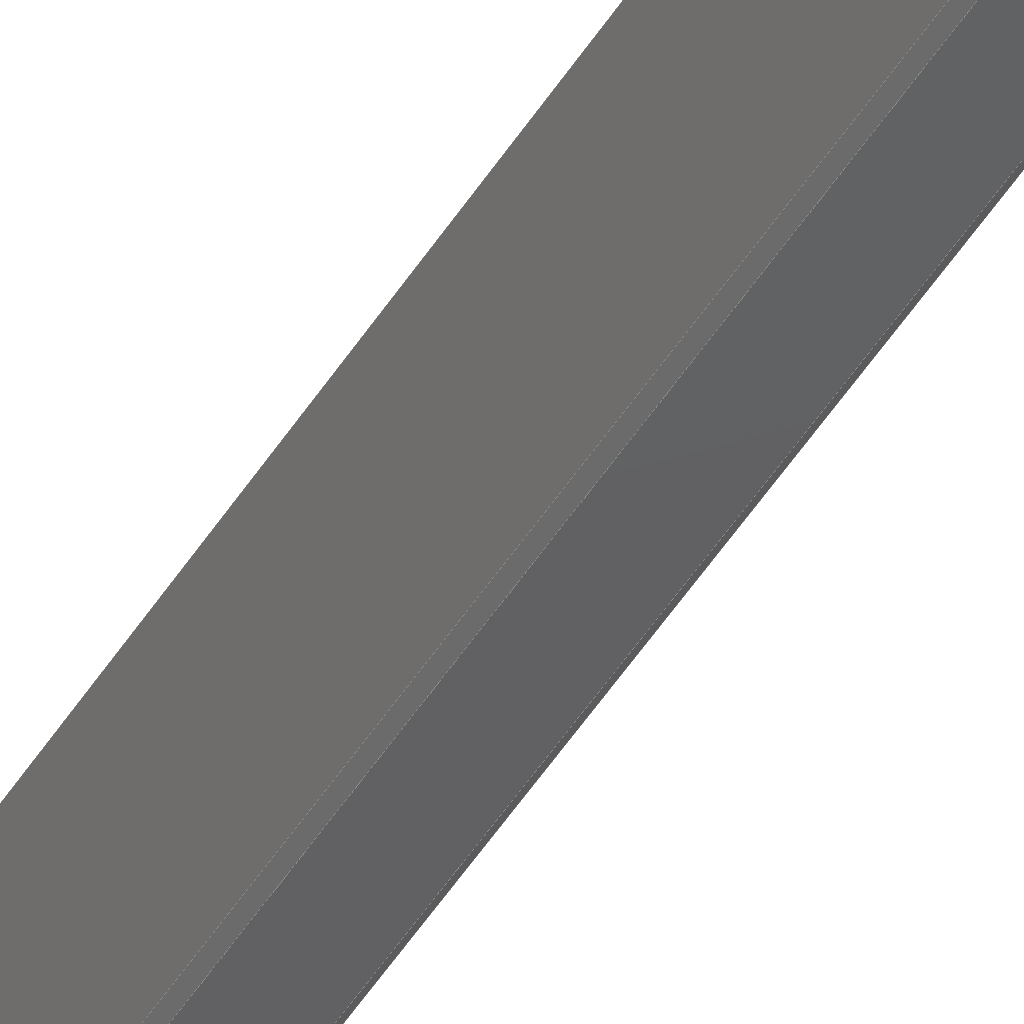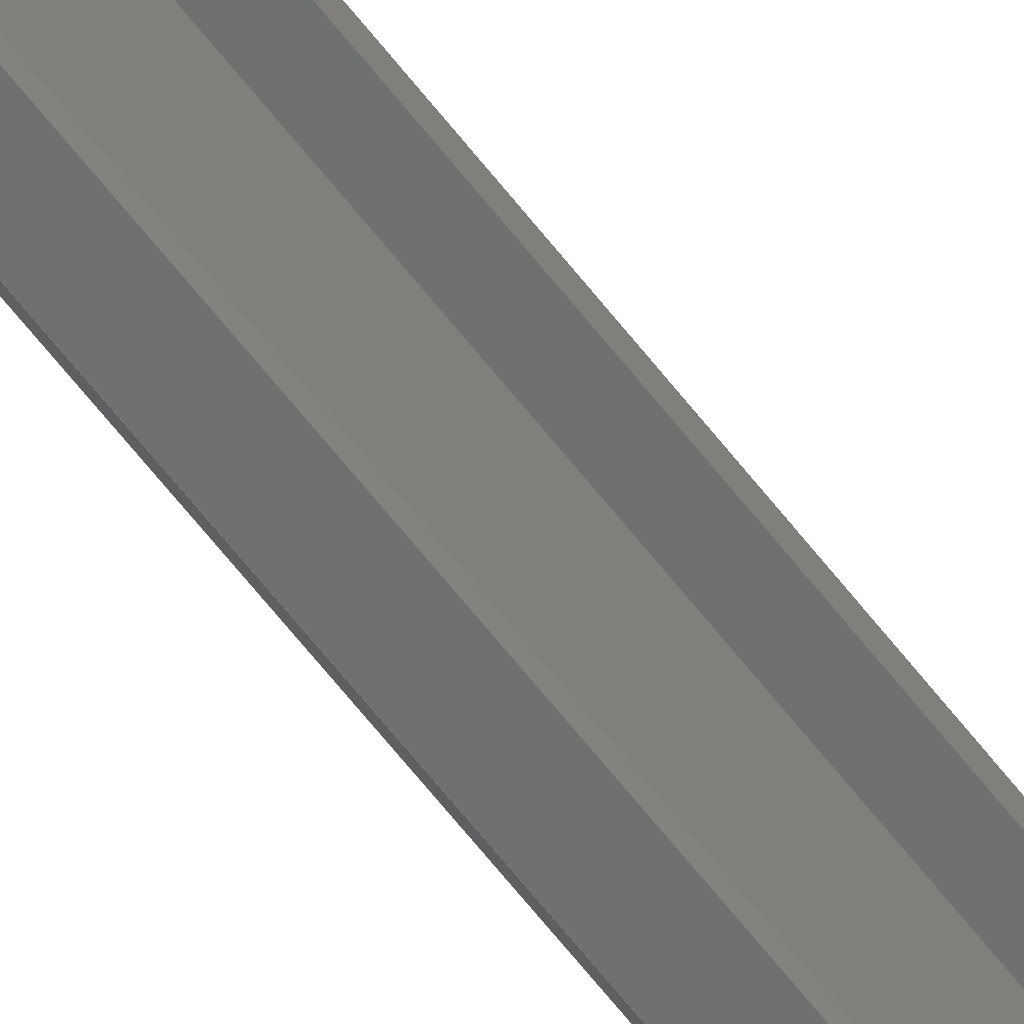
<metadata>
{"format":"step","ext":"step","renderer":"f3d","projection":"perspective","resolution":1024,"background":"white","views":[{"elev":-42.5,"azim":-28.0,"up":"+Y"},{"elev":-60.7,"azim":36.9,"up":"+Y"}]}
</metadata>
<code>
ISO-10303-21;
DATA;
#1=SHAPE_REPRESENTATION_RELATIONSHIP('SRR','None',#434,#2);
#2=ADVANCED_BREP_SHAPE_REPRESENTATION($,(#263),#425);
#3=STYLED_ITEM($,(#443),#263);
#4=CYLINDRICAL_SURFACE($,#280,0.005);
#5=CIRCLE($,#277,0.005);
#6=CIRCLE($,#279,0.005);
#7=FACE_OUTER_BOUND($,#21,.T.);
#8=FACE_OUTER_BOUND($,#22,.T.);
#9=FACE_OUTER_BOUND($,#23,.T.);
#10=FACE_OUTER_BOUND($,#24,.T.);
#11=FACE_OUTER_BOUND($,#25,.T.);
#12=FACE_OUTER_BOUND($,#26,.T.);
#13=FACE_OUTER_BOUND($,#27,.T.);
#14=FACE_OUTER_BOUND($,#28,.T.);
#15=FACE_OUTER_BOUND($,#29,.T.);
#16=FACE_OUTER_BOUND($,#30,.T.);
#17=FACE_OUTER_BOUND($,#31,.T.);
#18=FACE_OUTER_BOUND($,#32,.T.);
#19=FACE_OUTER_BOUND($,#33,.T.);
#20=FACE_OUTER_BOUND($,#34,.T.);
#21=EDGE_LOOP($,(#163,#164,#165,#166));
#22=EDGE_LOOP($,(#167,#168,#169,#170));
#23=EDGE_LOOP($,(#171,#172,#173,#174));
#24=EDGE_LOOP($,(#175,#176,#177,#178));
#25=EDGE_LOOP($,(#179,#180,#181,#182));
#26=EDGE_LOOP($,(#183,#184,#185,#186));
#27=EDGE_LOOP($,(#187,#188,#189,#190));
#28=EDGE_LOOP($,(#191,#192,#193,#194));
#29=EDGE_LOOP($,(#195,#196,#197,#198));
#30=EDGE_LOOP($,(#199,#200,#201,#202));
#31=EDGE_LOOP($,(#203,#204,#205,#206));
#32=EDGE_LOOP($,(#207,#208,#209,#210,#211,#212,#213,#214,#215,#216,#217,
#218));
#33=EDGE_LOOP($,(#219,#220,#221,#222,#223,#224,#225,#226,#227,#228,#229,
#230));
#34=EDGE_LOOP($,(#231,#232,#233,#234));
#35=LINE($,#353,#69);
#36=LINE($,#355,#70);
#37=LINE($,#357,#71);
#38=LINE($,#358,#72);
#39=LINE($,#361,#73);
#40=LINE($,#363,#74);
#41=LINE($,#364,#75);
#42=LINE($,#367,#76);
#43=LINE($,#369,#77);
#44=LINE($,#370,#78);
#45=LINE($,#373,#79);
#46=LINE($,#375,#80);
#47=LINE($,#376,#81);
#48=LINE($,#379,#82);
#49=LINE($,#381,#83);
#50=LINE($,#382,#84);
#51=LINE($,#385,#85);
#52=LINE($,#387,#86);
#53=LINE($,#388,#87);
#54=LINE($,#392,#88);
#55=LINE($,#394,#89);
#56=LINE($,#396,#90);
#57=LINE($,#397,#91);
#58=LINE($,#400,#92);
#59=LINE($,#402,#93);
#60=LINE($,#403,#94);
#61=LINE($,#406,#95);
#62=LINE($,#408,#96);
#63=LINE($,#409,#97);
#64=LINE($,#412,#98);
#65=LINE($,#414,#99);
#66=LINE($,#415,#100);
#67=LINE($,#417,#101);
#68=LINE($,#418,#102);
#69=VECTOR($,#285,0.4859);
#70=VECTOR($,#286,12);
#71=VECTOR($,#287,0.4859);
#72=VECTOR($,#288,12);
#73=VECTOR($,#291,0.02);
#74=VECTOR($,#292,12);
#75=VECTOR($,#293,0.02);
#76=VECTOR($,#296,0.1277);
#77=VECTOR($,#297,12);
#78=VECTOR($,#298,0.1277);
#79=VECTOR($,#301,0.02);
#80=VECTOR($,#302,12);
#81=VECTOR($,#303,0.02);
#82=VECTOR($,#306,0.4139);
#83=VECTOR($,#307,12);
#84=VECTOR($,#308,0.4139);
#85=VECTOR($,#311,0.005);
#86=VECTOR($,#312,12);
#87=VECTOR($,#313,0.005);
#88=VECTOR($,#316,0.099);
#89=VECTOR($,#317,12);
#90=VECTOR($,#318,0.099);
#91=VECTOR($,#319,12);
#92=VECTOR($,#322,0.062);
#93=VECTOR($,#323,12);
#94=VECTOR($,#324,0.062);
#95=VECTOR($,#327,0.1626);
#96=VECTOR($,#328,12);
#97=VECTOR($,#329,0.1626);
#98=VECTOR($,#332,0.02);
#99=VECTOR($,#333,12);
#100=VECTOR($,#334,0.02);
#101=VECTOR($,#337,0.1626);
#102=VECTOR($,#338,0.1626);
#103=VERTEX_POINT($,#351);
#104=VERTEX_POINT($,#352);
#105=VERTEX_POINT($,#354);
#106=VERTEX_POINT($,#356);
#107=VERTEX_POINT($,#360);
#108=VERTEX_POINT($,#362);
#109=VERTEX_POINT($,#366);
#110=VERTEX_POINT($,#368);
#111=VERTEX_POINT($,#372);
#112=VERTEX_POINT($,#374);
#113=VERTEX_POINT($,#378);
#114=VERTEX_POINT($,#380);
#115=VERTEX_POINT($,#384);
#116=VERTEX_POINT($,#386);
#117=VERTEX_POINT($,#390);
#118=VERTEX_POINT($,#391);
#119=VERTEX_POINT($,#393);
#120=VERTEX_POINT($,#395);
#121=VERTEX_POINT($,#399);
#122=VERTEX_POINT($,#401);
#123=VERTEX_POINT($,#405);
#124=VERTEX_POINT($,#407);
#125=VERTEX_POINT($,#411);
#126=VERTEX_POINT($,#413);
#127=EDGE_CURVE($,#103,#104,#35,.T.);
#128=EDGE_CURVE($,#105,#104,#36,.T.);
#129=EDGE_CURVE($,#106,#105,#37,.T.);
#130=EDGE_CURVE($,#106,#103,#38,.T.);
#131=EDGE_CURVE($,#104,#107,#39,.T.);
#132=EDGE_CURVE($,#108,#107,#40,.T.);
#133=EDGE_CURVE($,#105,#108,#41,.T.);
#134=EDGE_CURVE($,#107,#109,#42,.T.);
#135=EDGE_CURVE($,#110,#109,#43,.T.);
#136=EDGE_CURVE($,#108,#110,#44,.T.);
#137=EDGE_CURVE($,#109,#111,#45,.T.);
#138=EDGE_CURVE($,#112,#111,#46,.T.);
#139=EDGE_CURVE($,#110,#112,#47,.T.);
#140=EDGE_CURVE($,#111,#113,#48,.T.);
#141=EDGE_CURVE($,#114,#113,#49,.T.);
#142=EDGE_CURVE($,#112,#114,#50,.T.);
#143=EDGE_CURVE($,#113,#115,#51,.T.);
#144=EDGE_CURVE($,#115,#116,#52,.T.);
#145=EDGE_CURVE($,#114,#116,#53,.T.);
#146=EDGE_CURVE($,#117,#118,#54,.T.);
#147=EDGE_CURVE($,#117,#119,#55,.T.);
#148=EDGE_CURVE($,#119,#120,#56,.T.);
#149=EDGE_CURVE($,#118,#120,#57,.T.);
#150=EDGE_CURVE($,#120,#121,#58,.T.);
#151=EDGE_CURVE($,#122,#121,#59,.T.);
#152=EDGE_CURVE($,#118,#122,#60,.T.);
#153=EDGE_CURVE($,#121,#123,#61,.T.);
#154=EDGE_CURVE($,#124,#123,#62,.T.);
#155=EDGE_CURVE($,#122,#124,#63,.T.);
#156=EDGE_CURVE($,#123,#125,#64,.T.);
#157=EDGE_CURVE($,#126,#125,#65,.T.);
#158=EDGE_CURVE($,#124,#126,#66,.T.);
#159=EDGE_CURVE($,#125,#103,#67,.T.);
#160=EDGE_CURVE($,#126,#106,#68,.T.);
#161=EDGE_CURVE($,#116,#117,#5,.T.);
#162=EDGE_CURVE($,#119,#115,#6,.T.);
#163=ORIENTED_EDGE($,*,*,#127,.T.);
#164=ORIENTED_EDGE($,*,*,#128,.F.);
#165=ORIENTED_EDGE($,*,*,#129,.F.);
#166=ORIENTED_EDGE($,*,*,#130,.T.);
#167=ORIENTED_EDGE($,*,*,#131,.T.);
#168=ORIENTED_EDGE($,*,*,#132,.F.);
#169=ORIENTED_EDGE($,*,*,#133,.F.);
#170=ORIENTED_EDGE($,*,*,#128,.T.);
#171=ORIENTED_EDGE($,*,*,#134,.T.);
#172=ORIENTED_EDGE($,*,*,#135,.F.);
#173=ORIENTED_EDGE($,*,*,#136,.F.);
#174=ORIENTED_EDGE($,*,*,#132,.T.);
#175=ORIENTED_EDGE($,*,*,#137,.T.);
#176=ORIENTED_EDGE($,*,*,#138,.F.);
#177=ORIENTED_EDGE($,*,*,#139,.F.);
#178=ORIENTED_EDGE($,*,*,#135,.T.);
#179=ORIENTED_EDGE($,*,*,#140,.T.);
#180=ORIENTED_EDGE($,*,*,#141,.F.);
#181=ORIENTED_EDGE($,*,*,#142,.F.);
#182=ORIENTED_EDGE($,*,*,#138,.T.);
#183=ORIENTED_EDGE($,*,*,#143,.T.);
#184=ORIENTED_EDGE($,*,*,#144,.T.);
#185=ORIENTED_EDGE($,*,*,#145,.F.);
#186=ORIENTED_EDGE($,*,*,#141,.T.);
#187=ORIENTED_EDGE($,*,*,#146,.F.);
#188=ORIENTED_EDGE($,*,*,#147,.T.);
#189=ORIENTED_EDGE($,*,*,#148,.T.);
#190=ORIENTED_EDGE($,*,*,#149,.F.);
#191=ORIENTED_EDGE($,*,*,#150,.T.);
#192=ORIENTED_EDGE($,*,*,#151,.F.);
#193=ORIENTED_EDGE($,*,*,#152,.F.);
#194=ORIENTED_EDGE($,*,*,#149,.T.);
#195=ORIENTED_EDGE($,*,*,#153,.T.);
#196=ORIENTED_EDGE($,*,*,#154,.F.);
#197=ORIENTED_EDGE($,*,*,#155,.F.);
#198=ORIENTED_EDGE($,*,*,#151,.T.);
#199=ORIENTED_EDGE($,*,*,#156,.T.);
#200=ORIENTED_EDGE($,*,*,#157,.F.);
#201=ORIENTED_EDGE($,*,*,#158,.F.);
#202=ORIENTED_EDGE($,*,*,#154,.T.);
#203=ORIENTED_EDGE($,*,*,#159,.T.);
#204=ORIENTED_EDGE($,*,*,#130,.F.);
#205=ORIENTED_EDGE($,*,*,#160,.F.);
#206=ORIENTED_EDGE($,*,*,#157,.T.);
#207=ORIENTED_EDGE($,*,*,#129,.T.);
#208=ORIENTED_EDGE($,*,*,#133,.T.);
#209=ORIENTED_EDGE($,*,*,#136,.T.);
#210=ORIENTED_EDGE($,*,*,#139,.T.);
#211=ORIENTED_EDGE($,*,*,#142,.T.);
#212=ORIENTED_EDGE($,*,*,#145,.T.);
#213=ORIENTED_EDGE($,*,*,#161,.T.);
#214=ORIENTED_EDGE($,*,*,#146,.T.);
#215=ORIENTED_EDGE($,*,*,#152,.T.);
#216=ORIENTED_EDGE($,*,*,#155,.T.);
#217=ORIENTED_EDGE($,*,*,#158,.T.);
#218=ORIENTED_EDGE($,*,*,#160,.T.);
#219=ORIENTED_EDGE($,*,*,#127,.F.);
#220=ORIENTED_EDGE($,*,*,#159,.F.);
#221=ORIENTED_EDGE($,*,*,#156,.F.);
#222=ORIENTED_EDGE($,*,*,#153,.F.);
#223=ORIENTED_EDGE($,*,*,#150,.F.);
#224=ORIENTED_EDGE($,*,*,#148,.F.);
#225=ORIENTED_EDGE($,*,*,#162,.T.);
#226=ORIENTED_EDGE($,*,*,#143,.F.);
#227=ORIENTED_EDGE($,*,*,#140,.F.);
#228=ORIENTED_EDGE($,*,*,#137,.F.);
#229=ORIENTED_EDGE($,*,*,#134,.F.);
#230=ORIENTED_EDGE($,*,*,#131,.F.);
#231=ORIENTED_EDGE($,*,*,#147,.F.);
#232=ORIENTED_EDGE($,*,*,#161,.F.);
#233=ORIENTED_EDGE($,*,*,#144,.F.);
#234=ORIENTED_EDGE($,*,*,#162,.F.);
#235=PLANE($,#265);
#236=PLANE($,#266);
#237=PLANE($,#267);
#238=PLANE($,#268);
#239=PLANE($,#269);
#240=PLANE($,#270);
#241=PLANE($,#271);
#242=PLANE($,#272);
#243=PLANE($,#273);
#244=PLANE($,#274);
#245=PLANE($,#275);
#246=PLANE($,#276);
#247=PLANE($,#278);
#248=ADVANCED_FACE($,(#7),#235,.F.);
#249=ADVANCED_FACE($,(#8),#236,.F.);
#250=ADVANCED_FACE($,(#9),#237,.F.);
#251=ADVANCED_FACE($,(#10),#238,.F.);
#252=ADVANCED_FACE($,(#11),#239,.F.);
#253=ADVANCED_FACE($,(#12),#240,.F.);
#254=ADVANCED_FACE($,(#13),#241,.F.);
#255=ADVANCED_FACE($,(#14),#242,.F.);
#256=ADVANCED_FACE($,(#15),#243,.F.);
#257=ADVANCED_FACE($,(#16),#244,.F.);
#258=ADVANCED_FACE($,(#17),#245,.F.);
#259=ADVANCED_FACE($,(#18),#246,.T.);
#260=ADVANCED_FACE($,(#19),#247,.F.);
#261=ADVANCED_FACE($,(#20),#4,.F.);
#262=CLOSED_SHELL($,(#248,#249,#250,#251,#252,#253,#254,#255,#256,#257,
#258,#259,#260,#261));
#263=MANIFOLD_SOLID_BREP('Fillet1',#262);
#264=AXIS2_PLACEMENT_3D('placement',#349,#281,#282);
#265=AXIS2_PLACEMENT_3D($,#350,#283,#284);
#266=AXIS2_PLACEMENT_3D($,#359,#289,#290);
#267=AXIS2_PLACEMENT_3D($,#365,#294,#295);
#268=AXIS2_PLACEMENT_3D($,#371,#299,#300);
#269=AXIS2_PLACEMENT_3D($,#377,#304,#305);
#270=AXIS2_PLACEMENT_3D($,#383,#309,#310);
#271=AXIS2_PLACEMENT_3D($,#389,#314,#315);
#272=AXIS2_PLACEMENT_3D($,#398,#320,#321);
#273=AXIS2_PLACEMENT_3D($,#404,#325,#326);
#274=AXIS2_PLACEMENT_3D($,#410,#330,#331);
#275=AXIS2_PLACEMENT_3D($,#416,#335,#336);
#276=AXIS2_PLACEMENT_3D($,#419,#339,#340);
#277=AXIS2_PLACEMENT_3D($,#420,#341,#342);
#278=AXIS2_PLACEMENT_3D($,#421,#343,#344);
#279=AXIS2_PLACEMENT_3D($,#422,#345,#346);
#280=AXIS2_PLACEMENT_3D($,#423,#347,#348);
#281=DIRECTION('axis',(0,0,1));
#282=DIRECTION('refdir',(1,0,0));
#283=DIRECTION('center_axis',(1,-1.406e-16,0));
#284=DIRECTION('ref_axis',(1.388e-16,1,0));
#285=DIRECTION($,(-1.406e-16,-1,0));
#286=DIRECTION($,(0,0,-1));
#287=DIRECTION($,(-1.406e-16,-1,0));
#288=DIRECTION($,(0,0,-1));
#289=DIRECTION('center_axis',(0.7071,0.7071,0));
#290=DIRECTION('ref_axis',(-0.7071,0.7071,0));
#291=DIRECTION($,(0.7071,-0.7071,0));
#292=DIRECTION($,(0,0,-1));
#293=DIRECTION($,(0.7071,-0.7071,0));
#294=DIRECTION('center_axis',(0,1,0));
#295=DIRECTION('ref_axis',(0,0,1));
#296=DIRECTION($,(1,0,0));
#297=DIRECTION($,(0,0,-1));
#298=DIRECTION($,(1,0,0));
#299=DIRECTION('center_axis',(-0.7071,0.7071,0));
#300=DIRECTION('ref_axis',(-0.7071,-0.7071,0));
#301=DIRECTION($,(0.7071,0.7071,0));
#302=DIRECTION($,(0,0,-1));
#303=DIRECTION($,(0.7071,0.7071,0));
#304=DIRECTION('center_axis',(-1,1.238e-16,0));
#305=DIRECTION('ref_axis',(-1.249e-16,-1,0));
#306=DIRECTION($,(1.238e-16,1,0));
#307=DIRECTION($,(0,0,-1));
#308=DIRECTION($,(1.238e-16,1,0));
#309=DIRECTION('center_axis',(0,-1,0));
#310=DIRECTION('ref_axis',(0,0,-1));
#311=DIRECTION($,(-1,0,0));
#312=DIRECTION($,(0,0,1));
#313=DIRECTION($,(-1,0,0));
#314=DIRECTION('center_axis',(0,1,0));
#315=DIRECTION('ref_axis',(0,0,1));
#316=DIRECTION($,(1,0,0));
#317=DIRECTION($,(0,0,-1));
#318=DIRECTION($,(1,0,0));
#319=DIRECTION($,(0,0,-1));
#320=DIRECTION('center_axis',(-1,1.652e-15,0));
#321=DIRECTION('ref_axis',(-1.665e-15,-1,0));
#322=DIRECTION($,(1.652e-15,1,0));
#323=DIRECTION($,(0,0,-1));
#324=DIRECTION($,(1.652e-15,1,0));
#325=DIRECTION('center_axis',(-0.7071,-0.7071,0));
#326=DIRECTION('ref_axis',(0.7071,-0.7071,0));
#327=DIRECTION($,(-0.7071,0.7071,0));
#328=DIRECTION($,(0,0,-1));
#329=DIRECTION($,(-0.7071,0.7071,0));
#330=DIRECTION('center_axis',(0,-1,0));
#331=DIRECTION('ref_axis',(0,0,-1));
#332=DIRECTION($,(-1,0,0));
#333=DIRECTION($,(0,0,-1));
#334=DIRECTION($,(-1,0,0));
#335=DIRECTION('center_axis',(0.7071,-0.7071,0));
#336=DIRECTION('ref_axis',(0.7071,0.7071,0));
#337=DIRECTION($,(-0.7071,-0.7071,0));
#338=DIRECTION($,(-0.7071,-0.7071,0));
#339=DIRECTION('center_axis',(0,0,1));
#340=DIRECTION('ref_axis',(1,0,0));
#341=DIRECTION('center_axis',(0,0,-1));
#342=DIRECTION('ref_axis',(1,0,0));
#343=DIRECTION('center_axis',(0,0,1));
#344=DIRECTION('ref_axis',(1,0,0));
#345=DIRECTION('center_axis',(0,0,1));
#346=DIRECTION('ref_axis',(1,0,0));
#347=DIRECTION('center_axis',(0,0,1));
#348=DIRECTION('ref_axis',(1,0,0));
#349=CARTESIAN_POINT('',(0,0,0));
#350=CARTESIAN_POINT('Origin',(-0.078,0.5,12));
#351=CARTESIAN_POINT('',(-0.078,0.5,0));
#352=CARTESIAN_POINT('',(-0.078,0.01414,0));
#353=CARTESIAN_POINT($,(-0.078,0.5,0));
#354=CARTESIAN_POINT('',(-0.078,0.01414,12));
#355=CARTESIAN_POINT($,(-0.078,0.01414,12));
#356=CARTESIAN_POINT('',(-0.078,0.5,12));
#357=CARTESIAN_POINT($,(-0.078,0.5,12));
#358=CARTESIAN_POINT($,(-0.078,0.5,12));
#359=CARTESIAN_POINT('Origin',(-0.078,0.01414,12));
#360=CARTESIAN_POINT('',(-0.06386,6.671e-18,0));
#361=CARTESIAN_POINT($,(-0.078,0.01414,0));
#362=CARTESIAN_POINT('',(-0.06386,6.671e-18,12));
#363=CARTESIAN_POINT($,(-0.06386,6.671e-18,12));
#364=CARTESIAN_POINT($,(-0.078,0.01414,12));
#365=CARTESIAN_POINT('Origin',(-0.06386,6.671e-18,
12));
#366=CARTESIAN_POINT('',(0.06386,6.671e-18,0));
#367=CARTESIAN_POINT($,(-0.06386,6.671e-18,0));
#368=CARTESIAN_POINT('',(0.06386,6.671e-18,12));
#369=CARTESIAN_POINT($,(0.06386,6.671e-18,12));
#370=CARTESIAN_POINT($,(-0.06386,6.671e-18,12));
#371=CARTESIAN_POINT('Origin',(0.06386,6.671e-18,
12));
#372=CARTESIAN_POINT('',(0.078,0.01414,0));
#373=CARTESIAN_POINT($,(0.06386,6.671e-18,0));
#374=CARTESIAN_POINT('',(0.078,0.01414,12));
#375=CARTESIAN_POINT($,(0.078,0.01414,12));
#376=CARTESIAN_POINT($,(0.06386,6.671e-18,12));
#377=CARTESIAN_POINT('Origin',(0.078,0.428,12));
#378=CARTESIAN_POINT('',(0.078,0.428,0));
#379=CARTESIAN_POINT($,(0.078,0.428,0));
#380=CARTESIAN_POINT('',(0.078,0.428,12));
#381=CARTESIAN_POINT($,(0.078,0.428,12));
#382=CARTESIAN_POINT($,(0.078,0.428,12));
#383=CARTESIAN_POINT('Origin',(0.068,0.428,12));
#384=CARTESIAN_POINT('',(0.073,0.428,0));
#385=CARTESIAN_POINT($,(0.068,0.428,0));
#386=CARTESIAN_POINT('',(0.073,0.428,12));
#387=CARTESIAN_POINT($,(0.073,0.428,12));
#388=CARTESIAN_POINT($,(0.068,0.428,12));
#389=CARTESIAN_POINT('Origin',(0.172,0.438,12));
#390=CARTESIAN_POINT('',(0.073,0.438,12));
#391=CARTESIAN_POINT('',(0.172,0.438,12));
#392=CARTESIAN_POINT($,(0.172,0.438,12));
#393=CARTESIAN_POINT('',(0.073,0.438,0));
#394=CARTESIAN_POINT($,(0.073,0.438,0));
#395=CARTESIAN_POINT('',(0.172,0.438,0));
#396=CARTESIAN_POINT($,(0.172,0.438,0));
#397=CARTESIAN_POINT($,(0.172,0.438,12));
#398=CARTESIAN_POINT('Origin',(0.172,0.5,12));
#399=CARTESIAN_POINT('',(0.172,0.5,0));
#400=CARTESIAN_POINT($,(0.172,0.5,0));
#401=CARTESIAN_POINT('',(0.172,0.5,12));
#402=CARTESIAN_POINT($,(0.172,0.5,12));
#403=CARTESIAN_POINT($,(0.172,0.5,12));
#404=CARTESIAN_POINT('Origin',(0.057,0.615,12));
#405=CARTESIAN_POINT('',(0.057,0.615,0));
#406=CARTESIAN_POINT($,(0.057,0.615,0));
#407=CARTESIAN_POINT('',(0.057,0.615,12));
#408=CARTESIAN_POINT($,(0.057,0.615,12));
#409=CARTESIAN_POINT($,(0.057,0.615,12));
#410=CARTESIAN_POINT('Origin',(0.037,0.615,12));
#411=CARTESIAN_POINT('',(0.037,0.615,0));
#412=CARTESIAN_POINT($,(0.037,0.615,0));
#413=CARTESIAN_POINT('',(0.037,0.615,12));
#414=CARTESIAN_POINT($,(0.037,0.615,12));
#415=CARTESIAN_POINT($,(0.037,0.615,12));
#416=CARTESIAN_POINT('Origin',(-0.078,0.5,12));
#417=CARTESIAN_POINT($,(-0.078,0.5,0));
#418=CARTESIAN_POINT($,(-0.078,0.5,12));
#419=CARTESIAN_POINT('Origin',(-0.078,6.671e-18,12));
#420=CARTESIAN_POINT('Origin',(0.073,0.433,12));
#421=CARTESIAN_POINT('Origin',(-0.078,6.671e-18,0));
#422=CARTESIAN_POINT('Origin',(0.073,0.433,0));
#423=CARTESIAN_POINT('Origin',(0.073,0.433,12));
#424=UNCERTAINTY_MEASURE_WITH_UNIT(LENGTH_MEASURE(0.0003937),
#427,'DISTANCE_ACCURACY_VALUE',
'Maximum model space distance between geometric entities at asserted c
onnectivities');
#425=(
GEOMETRIC_REPRESENTATION_CONTEXT(3)
GLOBAL_UNCERTAINTY_ASSIGNED_CONTEXT((#424))
GLOBAL_UNIT_ASSIGNED_CONTEXT((#427,#431,#430))
REPRESENTATION_CONTEXT('','3D')
);
#426=DIMENSIONAL_EXPONENTS(1,0,0,0,0,0,0);
#427=(
CONVERSION_BASED_UNIT('__CONSTANT UNIT inch',#429)
LENGTH_UNIT()
NAMED_UNIT(#426)
);
#428=(
LENGTH_UNIT()
NAMED_UNIT(*)
SI_UNIT(.MILLI.,.METRE.)
);
#429=LENGTH_MEASURE_WITH_UNIT(LENGTH_MEASURE(25.4),#428);
#430=(
NAMED_UNIT(*)
SI_UNIT($,.STERADIAN.)
SOLID_ANGLE_UNIT()
);
#431=(
NAMED_UNIT(*)
PLANE_ANGLE_UNIT()
SI_UNIT($,.RADIAN.)
);
#432=SHAPE_DEFINITION_REPRESENTATION(#433,#434);
#433=PRODUCT_DEFINITION_SHAPE('',$,#436);
#434=SHAPE_REPRESENTATION('',(#264),#425);
#435=PRODUCT_DEFINITION_CONTEXT('3D Mechanical Parts',#439,'design');
#436=PRODUCT_DEFINITION('MISC_CarbonSteelTrack_T2',
'MISC_CarbonSteelTrack_T2',#437,#435);
#437=PRODUCT_DEFINITION_FORMATION('',$,#441);
#438=APPLICATION_PROTOCOL_DEFINITION('international standard',
'automotive_design',2009,#439);
#439=APPLICATION_CONTEXT(
'Core Data for Automotive Mechanical Design Process');
#440=PRODUCT_CONTEXT('3D Mechanical Parts',#439,'mechanical');
#441=PRODUCT('MISC_CarbonSteelTrack_T2','MISC_CarbonSteelTrack_T2',$,(#440));
#442=PRESENTATION_STYLE_ASSIGNMENT((#444));
#443=PRESENTATION_STYLE_ASSIGNMENT((#445));
#444=SURFACE_STYLE_USAGE(.BOTH.,#446);
#445=SURFACE_STYLE_USAGE(.BOTH.,#447);
#446=SURFACE_SIDE_STYLE($,(#448));
#447=SURFACE_SIDE_STYLE($,(#449));
#448=SURFACE_STYLE_FILL_AREA(#450);
#449=SURFACE_STYLE_FILL_AREA(#451);
#450=FILL_AREA_STYLE($,(#452));
#451=FILL_AREA_STYLE($,(#453));
#452=FILL_AREA_STYLE_COLOUR($,#454);
#453=FILL_AREA_STYLE_COLOUR($,#455);
#454=COLOUR_RGB('',0.7451,0.7373,0.7294);
#455=COLOUR_RGB('',0.7451,0.7451,0.7451);
ENDSEC;
END-ISO-10303-21;

</code>
